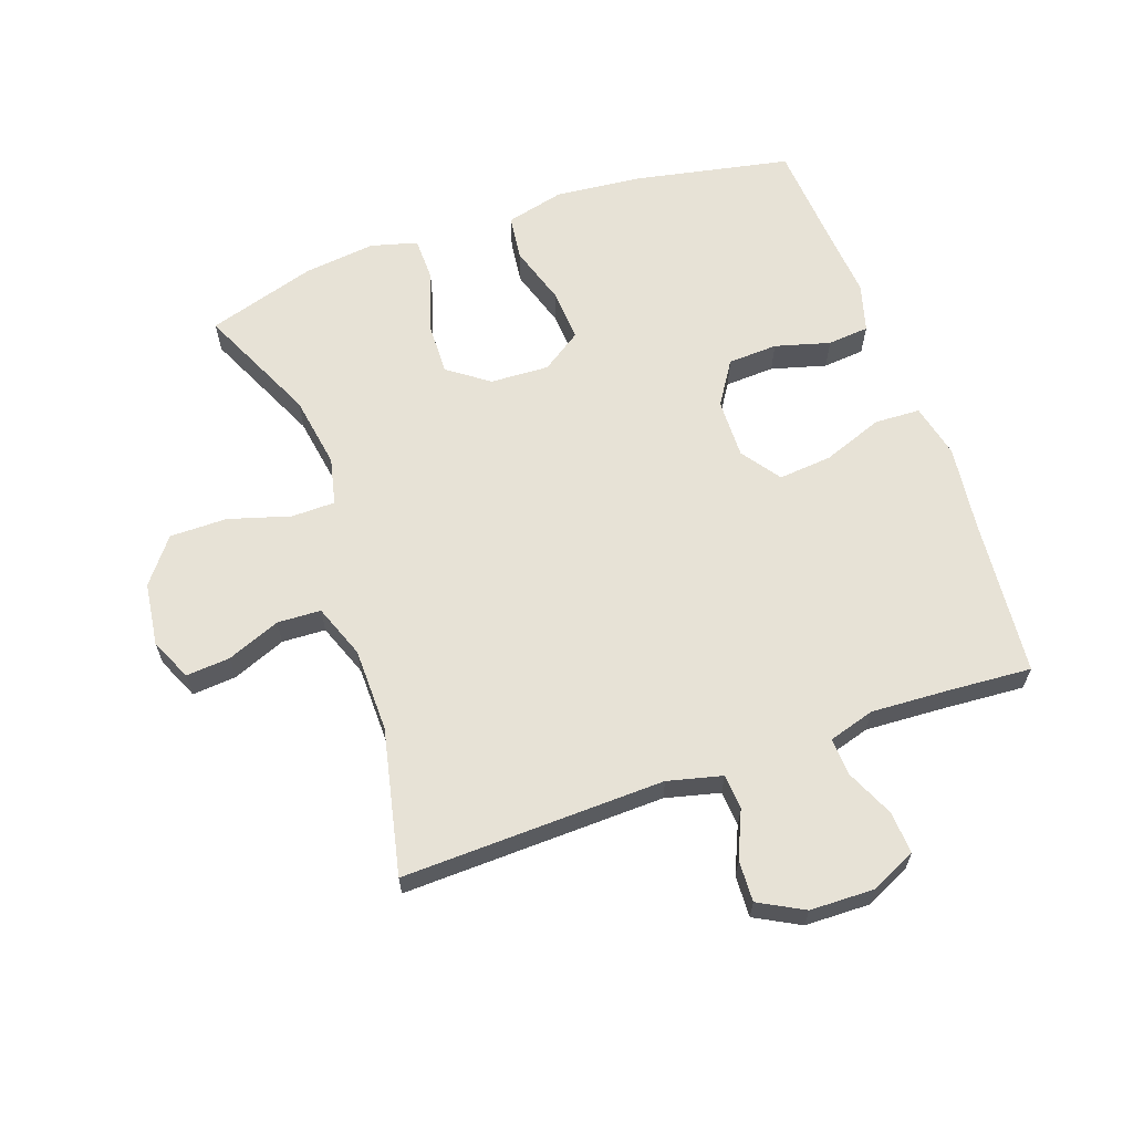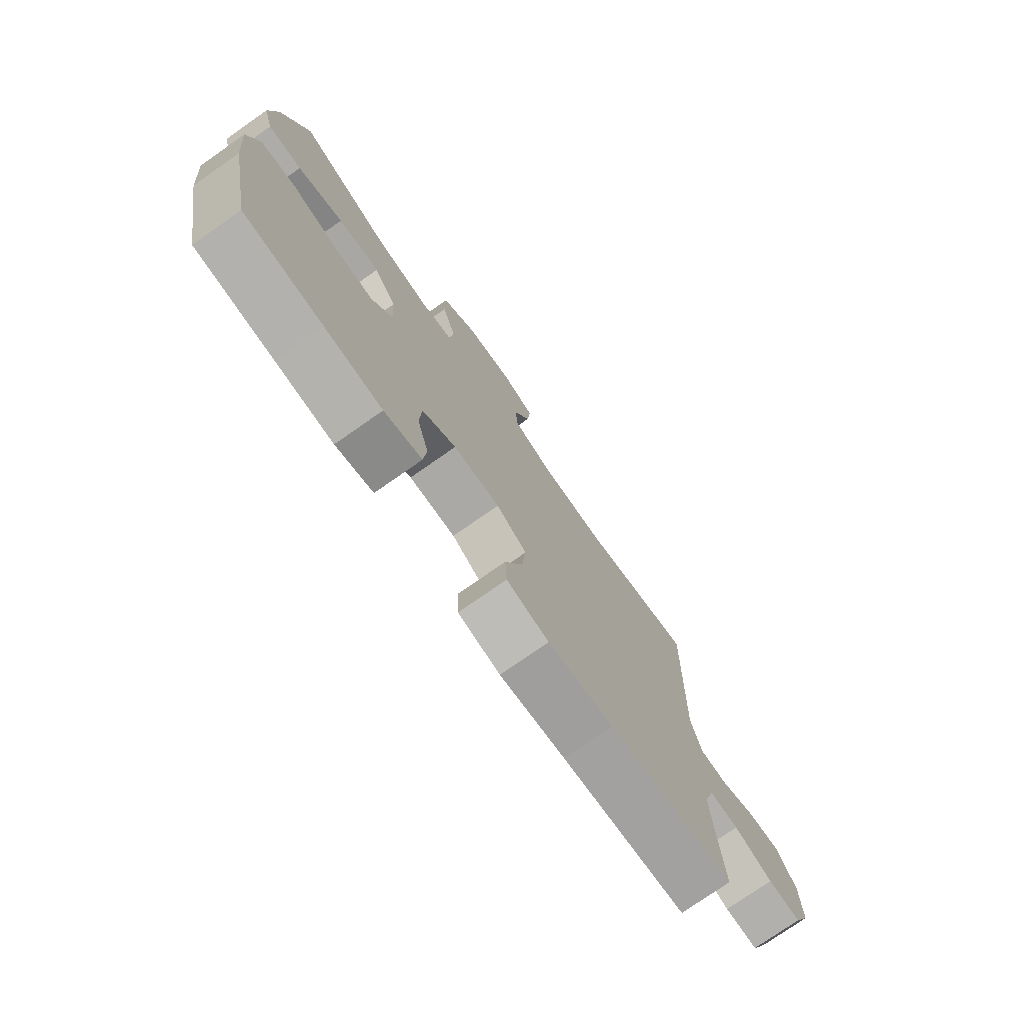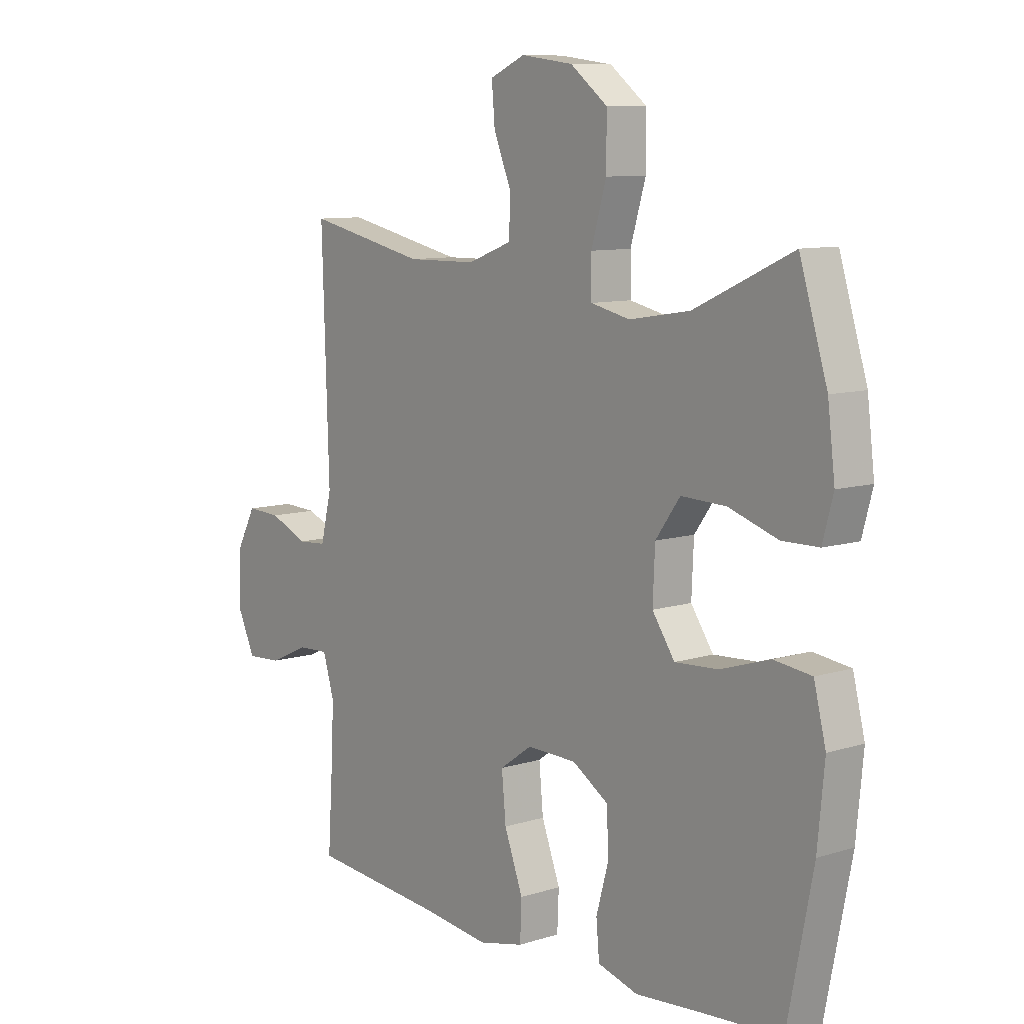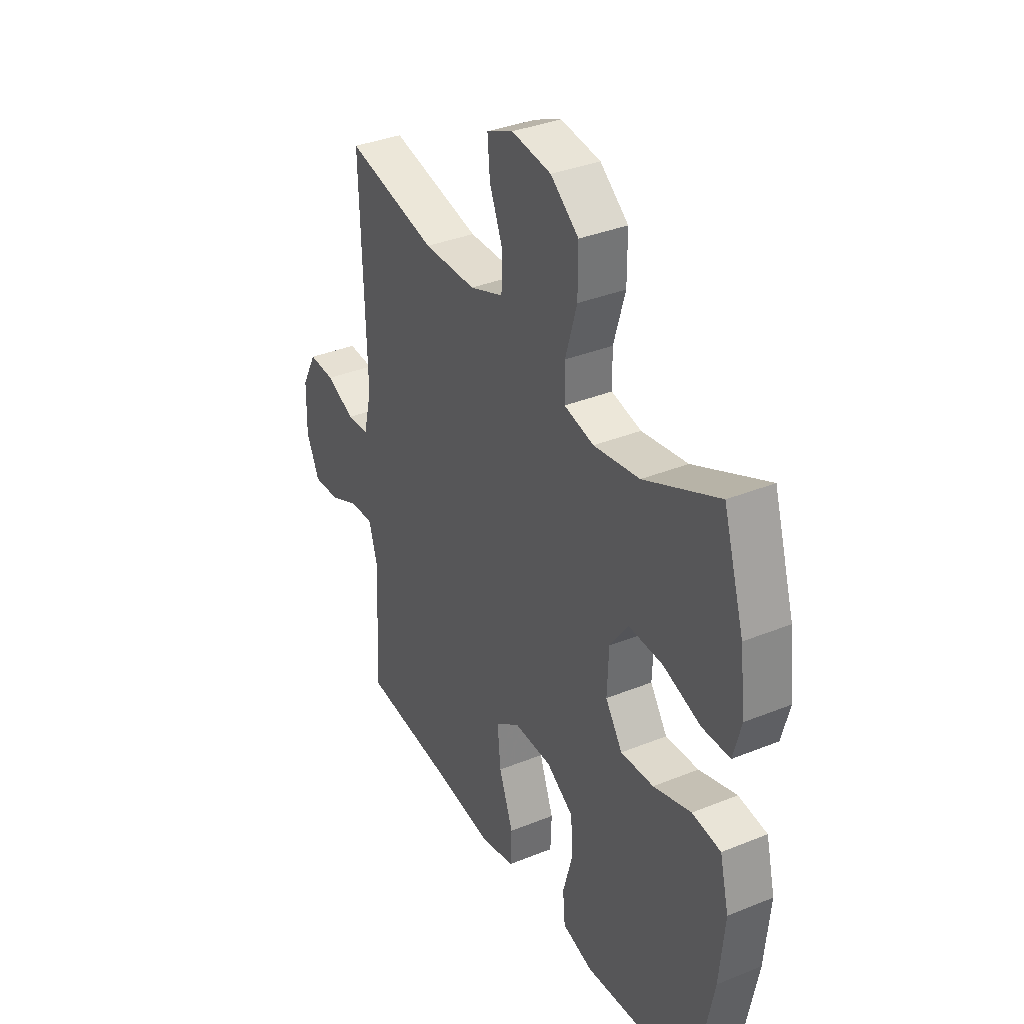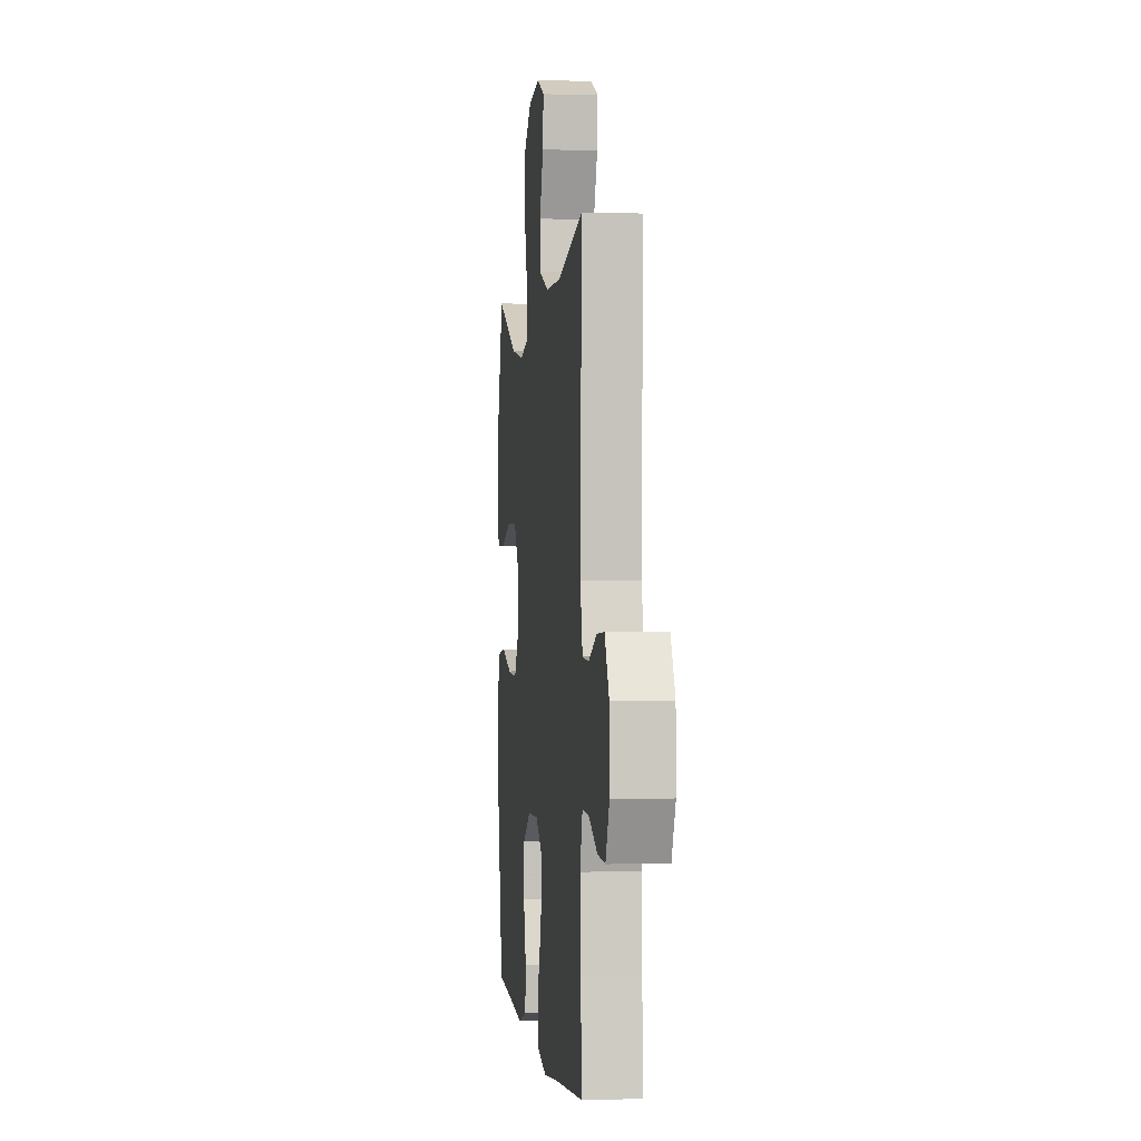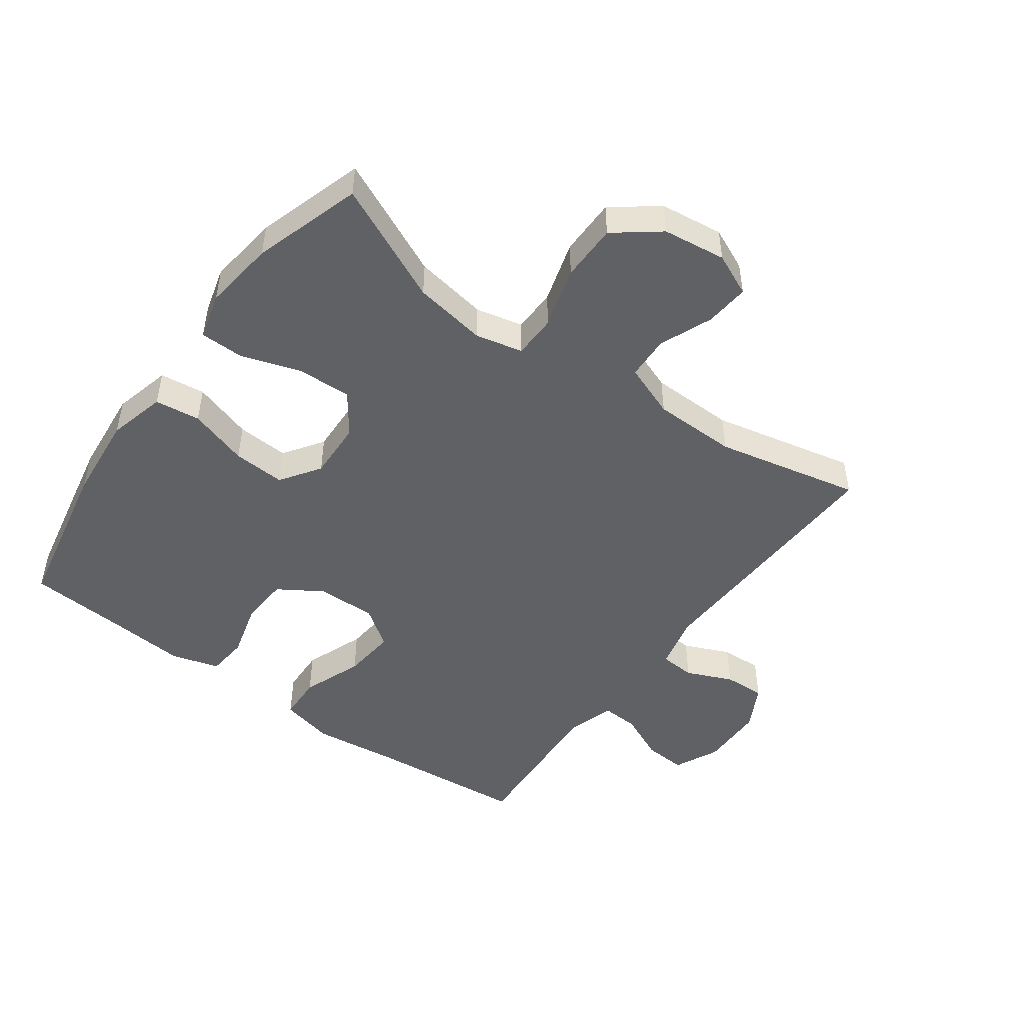
<metadata>
{"format":"obj","ext":"obj","renderer":"f3d","projection":"perspective","resolution":1024,"background":"white","views":[{"elev":63.2,"azim":70.7,"up":"+Y"},{"elev":-76.2,"azim":-55.0,"up":"+Z"},{"elev":9.4,"azim":-129.4,"up":"+Z"},{"elev":35.6,"azim":-118.1,"up":"+Z"},{"elev":-0.4,"azim":83.4,"up":"+Z"},{"elev":-48.2,"azim":-36.1,"up":"+Y"}]}
</metadata>
<code>
v -0.5 0.07 -0.5
v -0.549 0.07 -0.251
v -0.562 0.07 -0.114
v -0.539 0.07 -0.022
v -0.467 0.07 -0.013
v -0.372 0.07 -0.043
v -0.289 0.07 -0.048
v -0.246 0.07 0.015
v -0.25 0.07 0.108
v -0.297 0.07 0.173
v -0.383 0.07 0.17
v -0.477 0.07 0.139
v -0.547 0.07 0.14
v -0.567 0.07 0.214
v -0.553 0.07 0.328
v -0.5 0.07 0.5
v -0.312 0.07 0.413
v -0.196 0.07 0.394
v -0.121 0.07 0.411
v -0.12 0.07 0.48
v -0.149 0.07 0.578
v -0.149 0.07 0.669
v -0.078 0.07 0.724
v 0.022 0.07 0.737
v 0.089 0.07 0.707
v 0.083 0.07 0.637
v 0.049 0.07 0.553
v 0.052 0.07 0.484
v 0.137 0.07 0.452
v 0.27 0.07 0.45
v 0.5 0.07 0.5
v 0.487 0.07 0.085
v 0.508 0.07 -0.001
v 0.564 0.07 -0.005
v 0.637 0.07 0.027
v 0.703 0.07 0.03
v 0.741 0.07 -0.041
v 0.743 0.07 -0.143
v 0.71 0.07 -0.214
v 0.643 0.07 -0.21
v 0.566 0.07 -0.175
v 0.507 0.07 -0.172
v 0.485 0.07 -0.245
v 0.491 0.07 -0.363
v 0.5 0.07 -0.5
v 0.246 0.07 -0.523
v 0.113 0.07 -0.539
v 0.027 0.07 -0.519
v 0.024 0.07 -0.447
v 0.06 0.07 -0.351
v 0.068 0.07 -0.266
v 0.006 0.07 -0.222
v -0.089 0.07 -0.224
v -0.158 0.07 -0.268
v -0.162 0.07 -0.347
v -0.138 0.07 -0.434
v -0.144 0.07 -0.5
v -0.221 0.07 -0.522
v -0.338 0.07 -0.512
v -0.5 0 -0.5
v -0.549 0 -0.251
v -0.562 0 -0.114
v -0.539 0 -0.022
v -0.467 0 -0.013
v -0.372 0 -0.043
v -0.289 0 -0.048
v -0.246 0 0.015
v -0.25 0 0.108
v -0.297 0 0.173
v -0.383 0 0.17
v -0.477 0 0.139
v -0.547 0 0.14
v -0.567 0 0.214
v -0.553 0 0.328
v -0.5 0 0.5
v -0.312 0 0.413
v -0.196 0 0.394
v -0.121 0 0.411
v -0.12 0 0.48
v -0.149 0 0.578
v -0.149 0 0.669
v -0.078 0 0.724
v 0.022 0 0.737
v 0.089 0 0.707
v 0.083 0 0.637
v 0.049 0 0.553
v 0.052 0 0.484
v 0.137 0 0.452
v 0.27 0 0.45
v 0.5 0 0.5
v 0.487 0 0.085
v 0.508 0 -0.001
v 0.564 0 -0.005
v 0.637 0 0.027
v 0.703 0 0.03
v 0.741 0 -0.041
v 0.743 0 -0.143
v 0.71 0 -0.214
v 0.643 0 -0.21
v 0.566 0 -0.175
v 0.507 0 -0.172
v 0.485 0 -0.245
v 0.491 0 -0.363
v 0.5 0 -0.5
v 0.246 0 -0.523
v 0.113 0 -0.539
v 0.027 0 -0.519
v 0.024 0 -0.447
v 0.06 0 -0.351
v 0.068 0 -0.266
v 0.006 0 -0.222
v -0.089 0 -0.224
v -0.158 0 -0.268
v -0.162 0 -0.347
v -0.138 0 -0.434
v -0.144 0 -0.5
v -0.221 0 -0.522
v -0.338 0 -0.512
f 56 57 58 59
f 55 56 59 1
f 54 55 1 2
f 53 54 2 3
f 52 53 3 4
f 47 48 49 50
f 46 47 50 51
f 44 45 46 51
f 43 44 51 52
f 38 39 40 41
f 38 41 42
f 37 38 42
f 34 35 36 37
f 33 34 37 42
f 32 33 42 43
f 30 31 32
f 29 30 32 43
f 24 25 26 27
f 24 27 28
f 23 24 28
f 20 21 22 23
f 19 20 23 28
f 14 15 16 17
f 14 17 18
f 11 12 13 14
f 10 11 14 18
f 9 10 18 19
f 52 4 5 6
f 52 6 7
f 43 52 7 8
f 19 28 29 43
f 8 9 19 43
f 118 117 116 115
f 60 118 115 114
f 61 60 114 113
f 62 61 113 112
f 63 62 112 111
f 109 108 107 106
f 110 109 106 105
f 110 105 104 103
f 111 110 103 102
f 100 99 98 97
f 101 100 97
f 101 97 96
f 96 95 94 93
f 101 96 93 92
f 102 101 92 91
f 91 90 89
f 102 91 89 88
f 86 85 84 83
f 87 86 83
f 87 83 82
f 82 81 80 79
f 87 82 79 78
f 76 75 74 73
f 77 76 73
f 73 72 71 70
f 77 73 70 69
f 78 77 69 68
f 65 64 63 111
f 66 65 111
f 67 66 111 102
f 102 88 87 78
f 102 78 68 67
f 1 60 61 2
f 2 61 62 3
f 3 62 63 4
f 4 63 64 5
f 5 64 65 6
f 6 65 66 7
f 7 66 67 8
f 8 67 68 9
f 9 68 69 10
f 10 69 70 11
f 11 70 71 12
f 12 71 72 13
f 13 72 73 14
f 14 73 74 15
f 15 74 75 16
f 16 75 76 17
f 17 76 77 18
f 18 77 78 19
f 19 78 79 20
f 20 79 80 21
f 21 80 81 22
f 22 81 82 23
f 23 82 83 24
f 24 83 84 25
f 25 84 85 26
f 26 85 86 27
f 27 86 87 28
f 28 87 88 29
f 29 88 89 30
f 30 89 90 31
f 31 90 91 32
f 32 91 92 33
f 33 92 93 34
f 34 93 94 35
f 35 94 95 36
f 36 95 96 37
f 37 96 97 38
f 38 97 98 39
f 39 98 99 40
f 40 99 100 41
f 41 100 101 42
f 42 101 102 43
f 43 102 103 44
f 44 103 104 45
f 45 104 105 46
f 46 105 106 47
f 47 106 107 48
f 48 107 108 49
f 49 108 109 50
f 50 109 110 51
f 51 110 111 52
f 52 111 112 53
f 53 112 113 54
f 54 113 114 55
f 55 114 115 56
f 56 115 116 57
f 57 116 117 58
f 58 117 118 59
f 59 118 60 1

</code>
